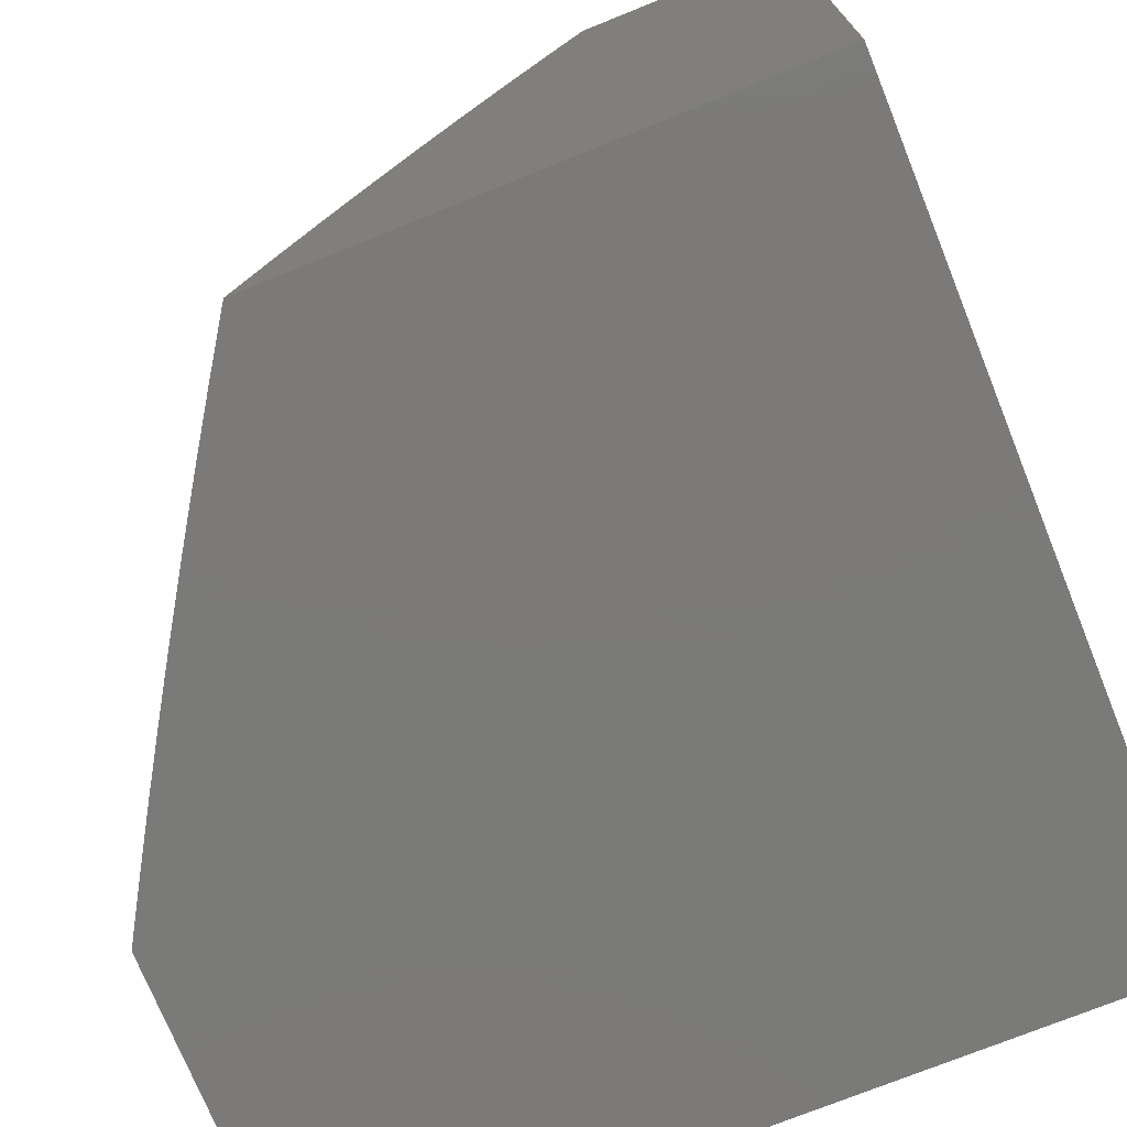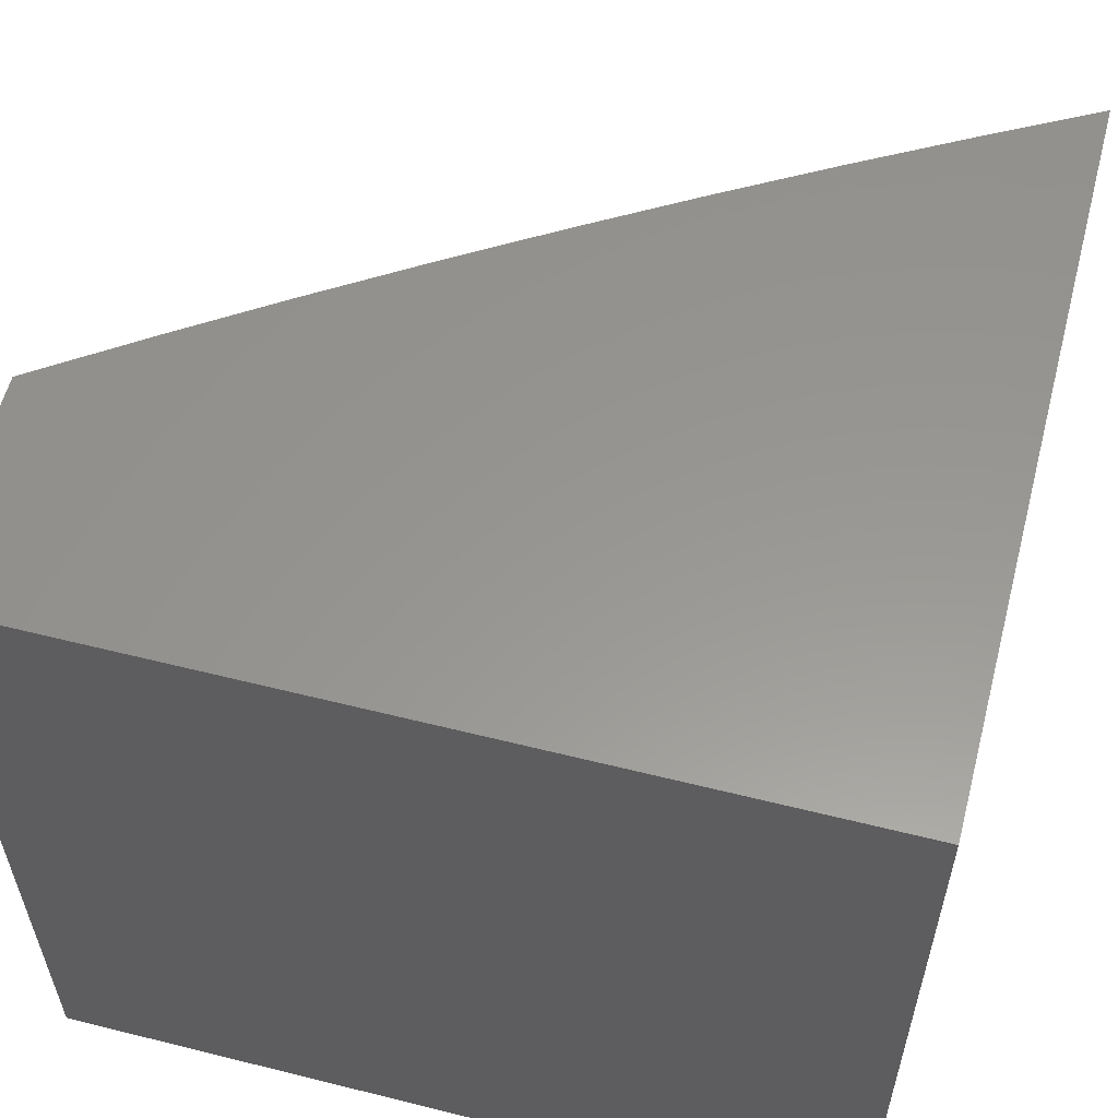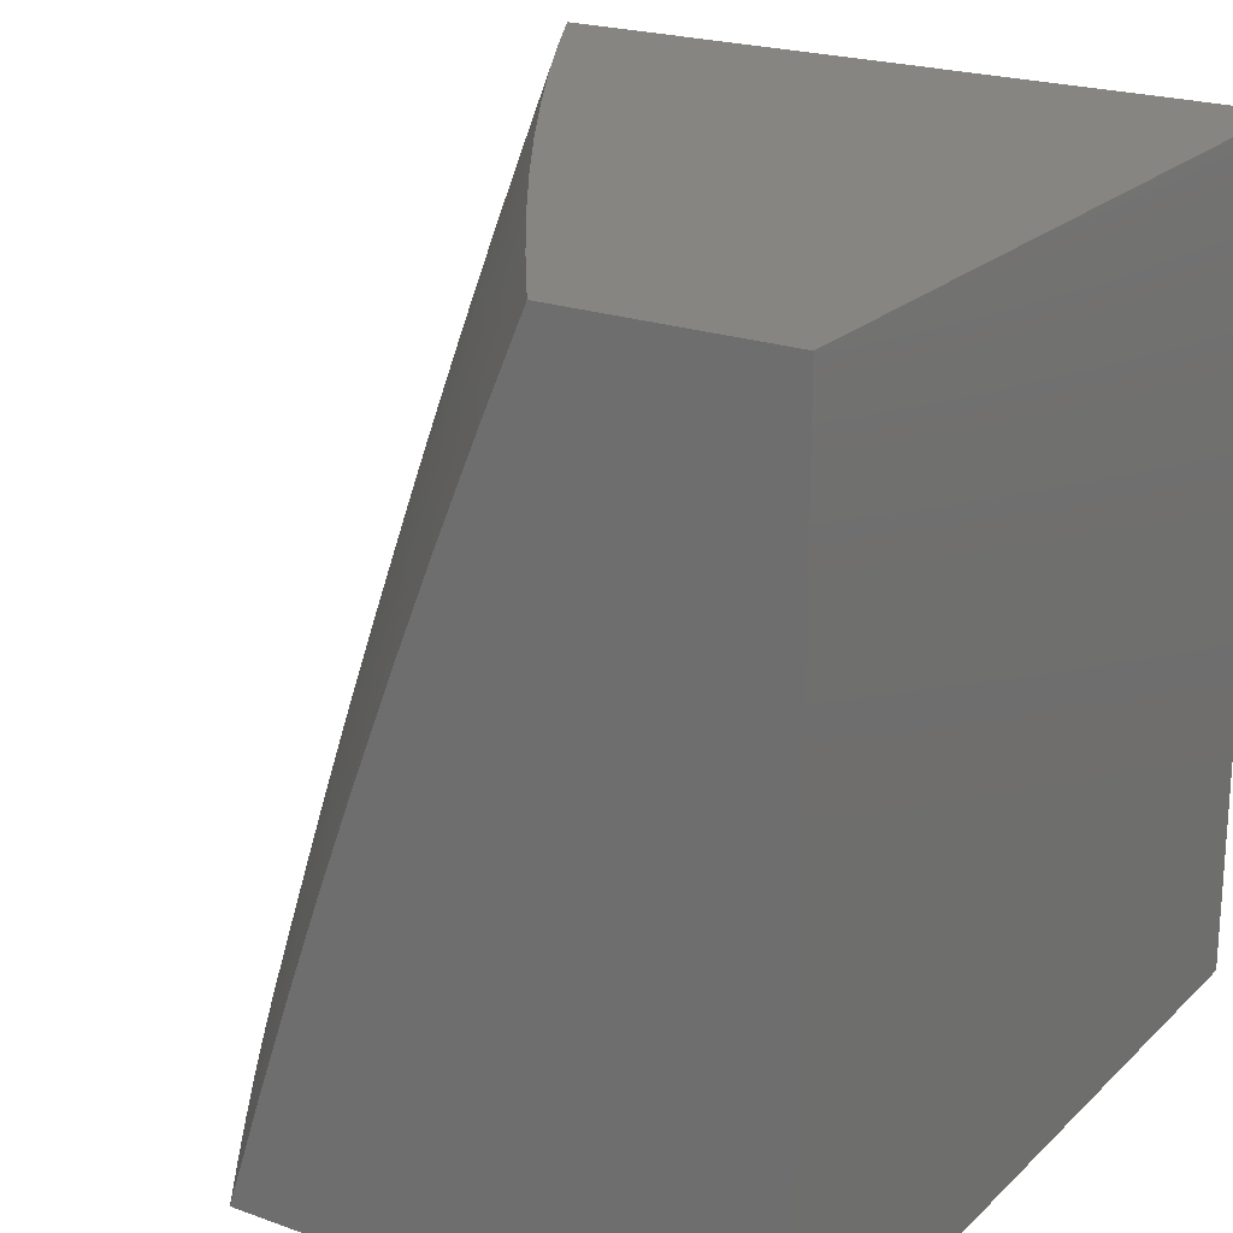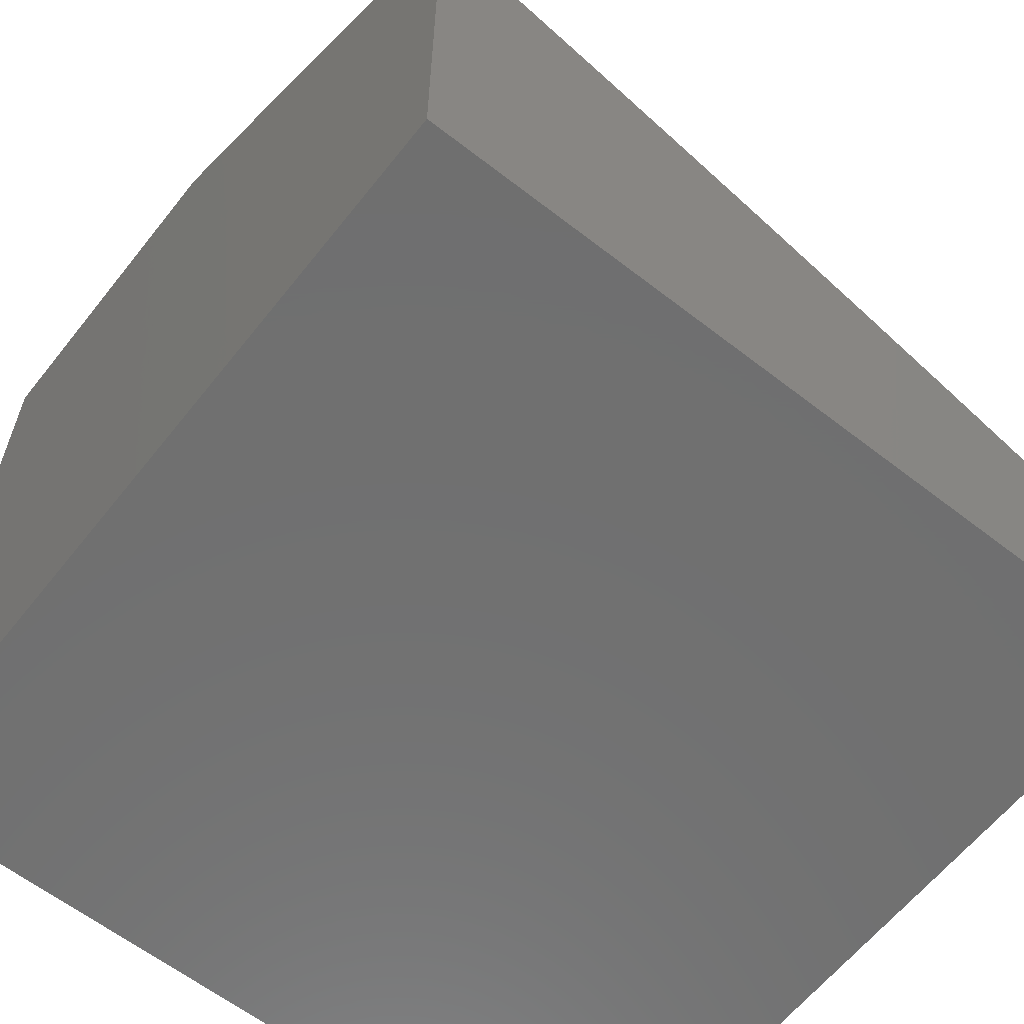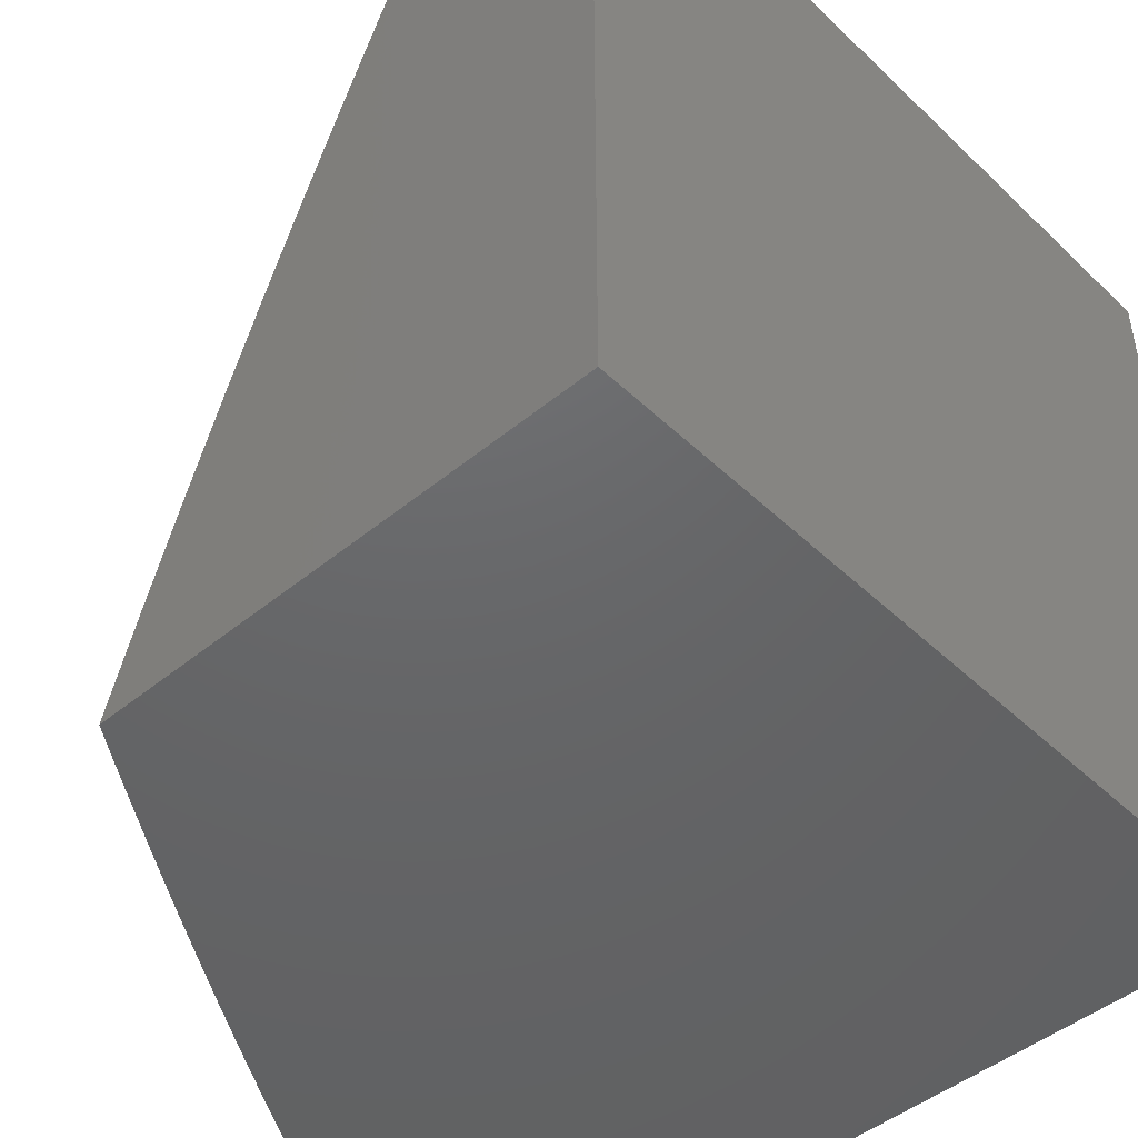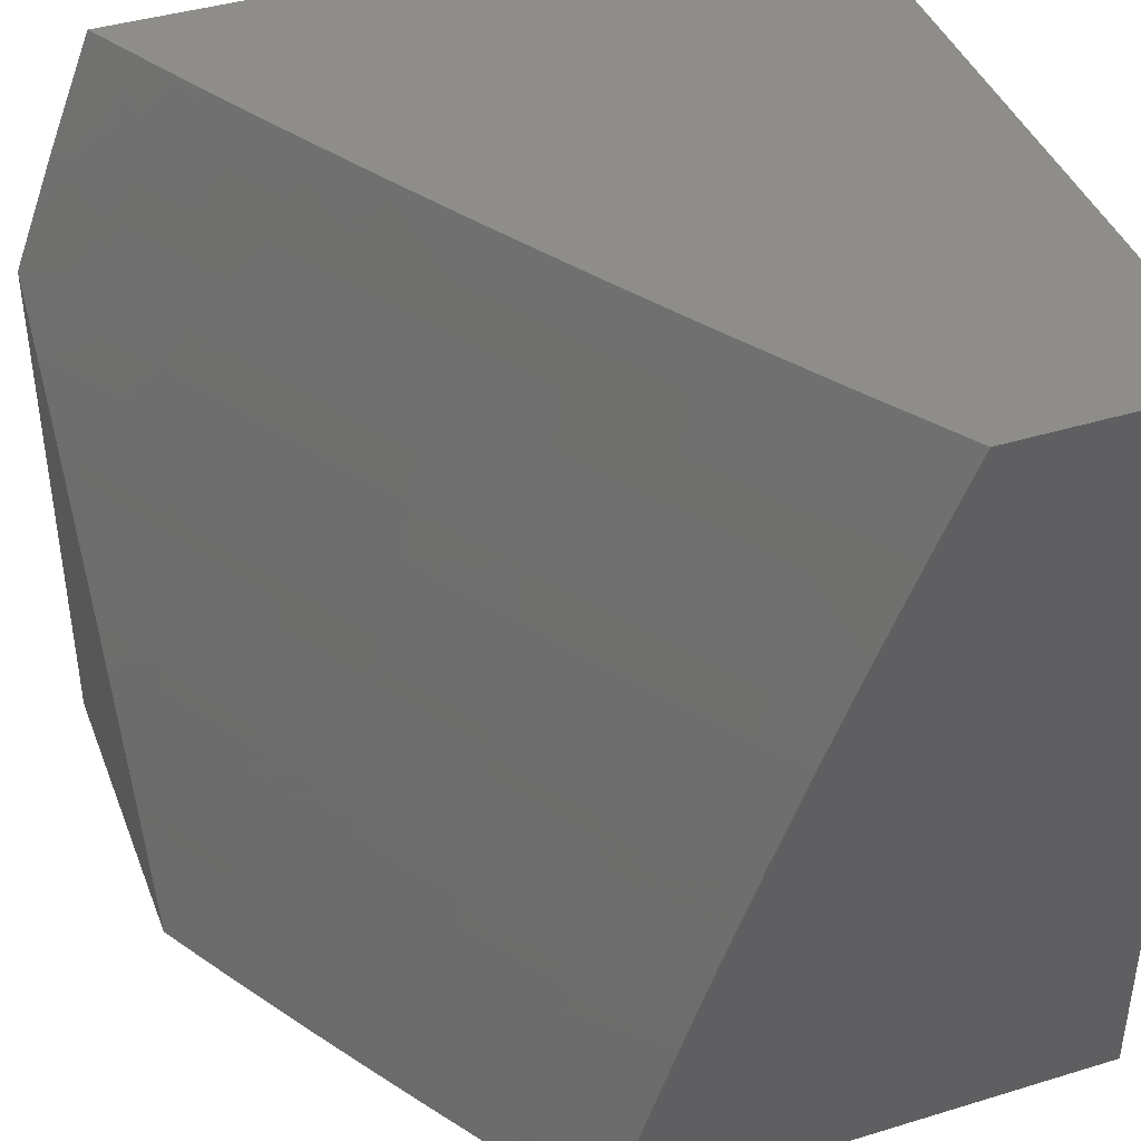
<metadata>
{"format":"stl","ext":"stl","renderer":"f3d","projection":"perspective","resolution":1024,"background":"white","views":[{"elev":-73.4,"azim":-68.0,"up":"+Z"},{"elev":58.4,"azim":14.5,"up":"+Z"},{"elev":21.7,"azim":-57.7,"up":"+Z"},{"elev":-61.7,"azim":-128.3,"up":"+Y"},{"elev":-46.7,"azim":-47.0,"up":"+Z"},{"elev":41.7,"azim":-110.2,"up":"+Z"}]}
</metadata>
<code>
# stl→obj: 181 verts, 358 faces
v -5.497 8.957 3
v -5.508 8.941 3.031
v -5.423 9 3
v -5.504 8.934 3.063
v -5.499 8.927 3.094
v -5.635 8.846 3.094
v -5.63 8.839 3.125
v -5.765 8.756 3.125
v -5.76 8.749 3.157
v -5.893 8.663 3.157
v -5.888 8.656 3.188
v -6 8.603 3.127
v -6 8.561 3.254
v -5.57 8.914 3
v -5.644 8.86 3.031
v -5.639 8.853 3.063
v -5.774 8.77 3.063
v -5.769 8.763 3.094
v -5.903 8.678 3.094
v -5.898 8.671 3.125
v -5.642 8.871 3
v -5.715 8.826 3
v -5.779 8.777 3.031
v -5.786 8.781 3
v -5.858 8.736 3
v -5.912 8.691 3.031
v -5.929 8.69 3
v -6 8.643 3
v -5.907 8.684 3.063
v -6 8.517 3.38
v -5.995 8.533 3.345
v -5.868 8.627 3.313
v -5.873 8.634 3.282
v -5.741 8.719 3.282
v -5.746 8.727 3.251
v -5.612 8.81 3.251
v -5.616 8.817 3.219
v -5.481 8.898 3.219
v -5.486 8.905 3.188
v -5.35 8.984 3.188
v -5.354 8.991 3.157
v -5.326 9 3.18
v -5.359 8.999 3.125
v -5.375 9 3.091
v -5.495 8.92 3.125
v -6 8.471 3.505
v -5.984 8.517 3.407
v -5.99 8.525 3.376
v -5.863 8.619 3.345
v -5.736 8.712 3.313
v -5.607 8.802 3.282
v -5.477 8.89 3.251
v -5.345 8.977 3.219
v -6 8.424 3.63
v -5.957 8.478 3.563
v -5.962 8.486 3.532
v -5.968 8.494 3.501
v -5.837 8.581 3.501
v -5.842 8.589 3.47
v -5.71 8.673 3.47
v -5.715 8.681 3.438
v -5.582 8.763 3.438
v -5.587 8.771 3.407
v -5.453 8.852 3.407
v -5.458 8.86 3.376
v -5.322 8.938 3.376
v -5.327 8.946 3.345
v -5.223 9 3.357
v -5.275 9 3.269
v -6 8.375 3.754
v -5.934 8.446 3.688
v -5.945 8.462 3.626
v -5.826 8.565 3.563
v -5.831 8.573 3.532
v -5.7 8.657 3.532
v -5.705 8.665 3.501
v -5.572 8.747 3.501
v -5.577 8.755 3.47
v -5.443 8.836 3.47
v -5.448 8.844 3.438
v -5.313 8.922 3.438
v -5.318 8.93 3.407
v -6 8.324 3.877
v -5.91 8.412 3.813
v -5.922 8.429 3.751
v -5.804 8.532 3.688
v -5.815 8.548 3.626
v -5.683 8.632 3.626
v -5.694 8.649 3.563
v -5.562 8.731 3.563
v -5.567 8.739 3.532
v -5.433 8.819 3.532
v -5.438 8.827 3.501
v -5.303 8.906 3.501
v -5.308 8.914 3.47
v -5.172 8.99 3.47
v -5.177 8.998 3.438
v -5.169 9 3.445
v -6 8.272 4
v -5.885 8.377 3.938
v -5.898 8.395 3.876
v -5.78 8.497 3.813
v -5.792 8.515 3.751
v -5.661 8.598 3.751
v -5.672 8.616 3.688
v -5.54 8.697 3.688
v -5.551 8.714 3.626
v -5.418 8.794 3.626
v -5.428 8.811 3.563
v -5.293 8.889 3.563
v -5.298 8.897 3.532
v -5.163 8.973 3.532
v -5.167 8.982 3.501
v -5.114 9 3.531
v -5.879 8.355 4
v -5.757 8.436 4
v -5.756 8.462 3.938
v -5.633 8.515 4
v -5.626 8.545 3.938
v -5.509 8.592 4
v -5.495 8.626 3.938
v -5.383 8.668 4
v -5.363 8.705 3.938
v -5.256 8.742 4
v -5.23 8.782 3.938
v -5.129 8.814 4
v -5.096 8.857 3.938
v -5 8.884 4
v -5 8.943 3.851
v -5 9 3.701
v -5.128 8.912 3.751
v -5.117 8.894 3.813
v -5.107 8.876 3.876
v -5.241 8.801 3.876
v -5.138 8.93 3.688
v -5.058 9 3.616
v -5.148 8.948 3.626
v -5.158 8.965 3.563
v -5.341 8.969 3.251
v -5.336 8.961 3.282
v -5.332 8.954 3.313
v -5.467 8.875 3.313
v -5.463 8.867 3.345
v -5.597 8.787 3.345
v -5.592 8.779 3.376
v -5.726 8.697 3.376
v -5.721 8.689 3.407
v -5.853 8.604 3.407
v -5.848 8.596 3.438
v -5.979 8.51 3.438
v -5.973 8.502 3.47
v -5.491 8.913 3.157
v -5.626 8.832 3.157
v -5.621 8.824 3.188
v -5.75 8.734 3.219
v -5.878 8.642 3.251
v -5.472 8.883 3.282
v -5.602 8.794 3.313
v -5.731 8.704 3.345
v -5.858 8.612 3.376
v -5.407 8.777 3.688
v -5.283 8.872 3.626
v -5.273 8.855 3.688
v -5.396 8.76 3.751
v -5.262 8.837 3.751
v -5.529 8.68 3.751
v -5.518 8.662 3.813
v -5.385 8.742 3.813
v -5.507 8.645 3.876
v -5.374 8.724 3.876
v -5.252 8.819 3.813
v -5.755 8.741 3.188
v -5.65 8.581 3.813
v -5.638 8.563 3.876
v -5.883 8.649 3.219
v -5.768 8.48 3.876
v -5 8 4
v -6 8 4
v -6 8 3
v -5 8 3
v -5 9 3
f 1 2 3
f 3 2 4
f 3 4 5
f 5 4 6
f 5 6 7
f 7 6 8
f 7 8 9
f 9 8 10
f 9 10 11
f 11 10 12
f 11 12 13
f 1 14 2
f 2 14 15
f 2 15 16
f 16 15 17
f 16 17 18
f 18 17 19
f 18 19 20
f 20 19 12
f 20 12 10
f 14 21 15
f 15 21 22
f 15 22 23
f 23 22 24
f 23 24 25
f 23 25 26
f 26 25 27
f 26 27 28
f 26 28 29
f 29 28 12
f 29 12 19
f 30 31 13
f 13 31 32
f 13 32 33
f 33 32 34
f 33 34 35
f 35 34 36
f 35 36 37
f 37 36 38
f 37 38 39
f 39 38 40
f 39 40 41
f 41 40 42
f 41 42 43
f 43 42 44
f 43 44 45
f 45 44 5
f 45 5 7
f 46 47 30
f 30 47 48
f 30 48 31
f 31 48 49
f 31 49 32
f 32 49 50
f 32 50 34
f 34 50 51
f 34 51 36
f 36 51 52
f 36 52 38
f 38 52 53
f 38 53 40
f 40 53 42
f 54 55 46
f 46 55 56
f 46 56 57
f 57 56 58
f 57 58 59
f 59 58 60
f 59 60 61
f 61 60 62
f 61 62 63
f 63 62 64
f 63 64 65
f 65 64 66
f 65 66 67
f 67 66 68
f 67 68 69
f 70 71 54
f 54 71 72
f 54 72 55
f 55 72 73
f 55 73 74
f 74 73 75
f 74 75 76
f 76 75 77
f 76 77 78
f 78 77 79
f 78 79 80
f 80 79 81
f 80 81 82
f 82 81 68
f 82 68 66
f 83 84 70
f 70 84 85
f 70 85 71
f 71 85 86
f 71 86 87
f 87 86 88
f 87 88 89
f 89 88 90
f 89 90 91
f 91 90 92
f 91 92 93
f 93 92 94
f 93 94 95
f 95 94 96
f 95 96 97
f 97 96 98
f 97 98 68
f 99 100 83
f 83 100 101
f 83 101 84
f 84 101 102
f 84 102 103
f 103 102 104
f 103 104 105
f 105 104 106
f 105 106 107
f 107 106 108
f 107 108 109
f 109 108 110
f 109 110 111
f 111 110 112
f 111 112 113
f 113 112 114
f 113 114 98
f 99 115 100
f 100 115 116
f 100 116 117
f 117 116 118
f 117 118 119
f 119 118 120
f 119 120 121
f 121 120 122
f 121 122 123
f 123 122 124
f 123 124 125
f 125 124 126
f 125 126 127
f 127 126 128
f 127 128 129
f 130 131 129
f 129 131 132
f 129 132 133
f 133 132 134
f 133 134 125
f 125 134 123
f 131 130 135
f 135 130 136
f 135 136 137
f 137 136 114
f 137 114 138
f 138 114 112
f 138 112 110
f 42 139 69
f 69 139 140
f 69 140 141
f 141 140 142
f 141 142 143
f 143 142 144
f 143 144 145
f 145 144 146
f 145 146 147
f 147 146 148
f 147 148 149
f 149 148 150
f 149 150 151
f 151 150 46
f 151 46 57
f 44 3 5
f 6 4 16
f 16 4 2
f 41 43 152
f 152 43 45
f 152 45 153
f 153 45 7
f 153 7 9
f 41 152 39
f 39 152 154
f 39 154 37
f 37 154 155
f 37 155 35
f 35 155 156
f 35 156 33
f 33 156 13
f 154 152 153
f 140 139 157
f 157 139 52
f 157 52 51
f 140 157 142
f 142 157 158
f 142 158 144
f 144 158 159
f 144 159 146
f 146 159 160
f 146 160 148
f 148 160 47
f 148 47 150
f 150 47 46
f 158 157 51
f 141 143 67
f 67 143 65
f 82 66 64
f 63 65 145
f 145 65 143
f 82 64 80
f 80 64 62
f 80 62 78
f 78 62 60
f 78 60 76
f 76 60 58
f 76 58 74
f 74 58 56
f 74 56 55
f 81 79 95
f 95 79 93
f 91 93 77
f 77 93 79
f 94 92 111
f 111 92 109
f 107 109 90
f 90 109 92
f 108 161 162
f 162 161 163
f 162 163 137
f 137 163 135
f 161 164 163
f 163 164 165
f 163 165 135
f 135 165 131
f 108 106 161
f 161 106 166
f 161 166 164
f 164 166 167
f 164 167 168
f 168 167 169
f 168 169 170
f 170 169 121
f 170 121 123
f 164 168 165
f 165 168 171
f 165 171 131
f 131 171 132
f 168 170 171
f 171 170 134
f 171 134 132
f 170 123 134
f 138 110 162
f 162 110 108
f 138 162 137
f 96 94 113
f 113 94 111
f 68 81 97
f 97 81 95
f 69 141 67
f 42 53 139
f 139 53 52
f 8 6 18
f 18 6 16
f 154 153 172
f 172 153 9
f 172 9 11
f 159 158 50
f 50 158 51
f 61 63 147
f 147 63 145
f 89 91 75
f 75 91 77
f 105 107 88
f 88 107 90
f 106 104 166
f 166 104 173
f 166 173 167
f 167 173 174
f 167 174 169
f 169 174 119
f 169 119 121
f 15 23 17
f 17 23 29
f 17 29 19
f 26 29 23
f 10 8 20
f 20 8 18
f 154 172 155
f 155 172 175
f 155 175 156
f 156 175 13
f 175 172 11
f 160 159 49
f 49 159 50
f 59 61 149
f 149 61 147
f 87 89 73
f 73 89 75
f 103 105 86
f 86 105 88
f 104 102 173
f 173 102 176
f 173 176 174
f 174 176 117
f 174 117 119
f 13 175 11
f 47 160 48
f 48 160 49
f 57 59 151
f 151 59 149
f 71 87 72
f 72 87 73
f 84 103 85
f 85 103 86
f 100 117 176
f 100 176 101
f 101 176 102
f 129 133 127
f 127 133 125
f 98 96 113
f 128 126 177
f 177 126 124
f 177 124 122
f 122 120 177
f 177 120 118
f 177 118 116
f 177 116 178
f 178 116 115
f 178 115 99
f 99 83 178
f 178 83 70
f 178 70 179
f 179 70 54
f 179 54 46
f 46 30 179
f 179 30 13
f 179 13 12
f 12 28 179
f 28 27 179
f 179 27 25
f 179 25 24
f 179 24 180
f 180 24 22
f 180 22 21
f 21 14 180
f 180 14 1
f 180 1 181
f 181 1 3
f 178 179 177
f 177 179 180
f 3 44 181
f 181 44 42
f 181 42 69
f 69 68 181
f 181 68 98
f 181 98 114
f 114 136 181
f 181 136 130
f 129 177 130
f 130 177 180
f 130 180 181
f 129 128 177

</code>
